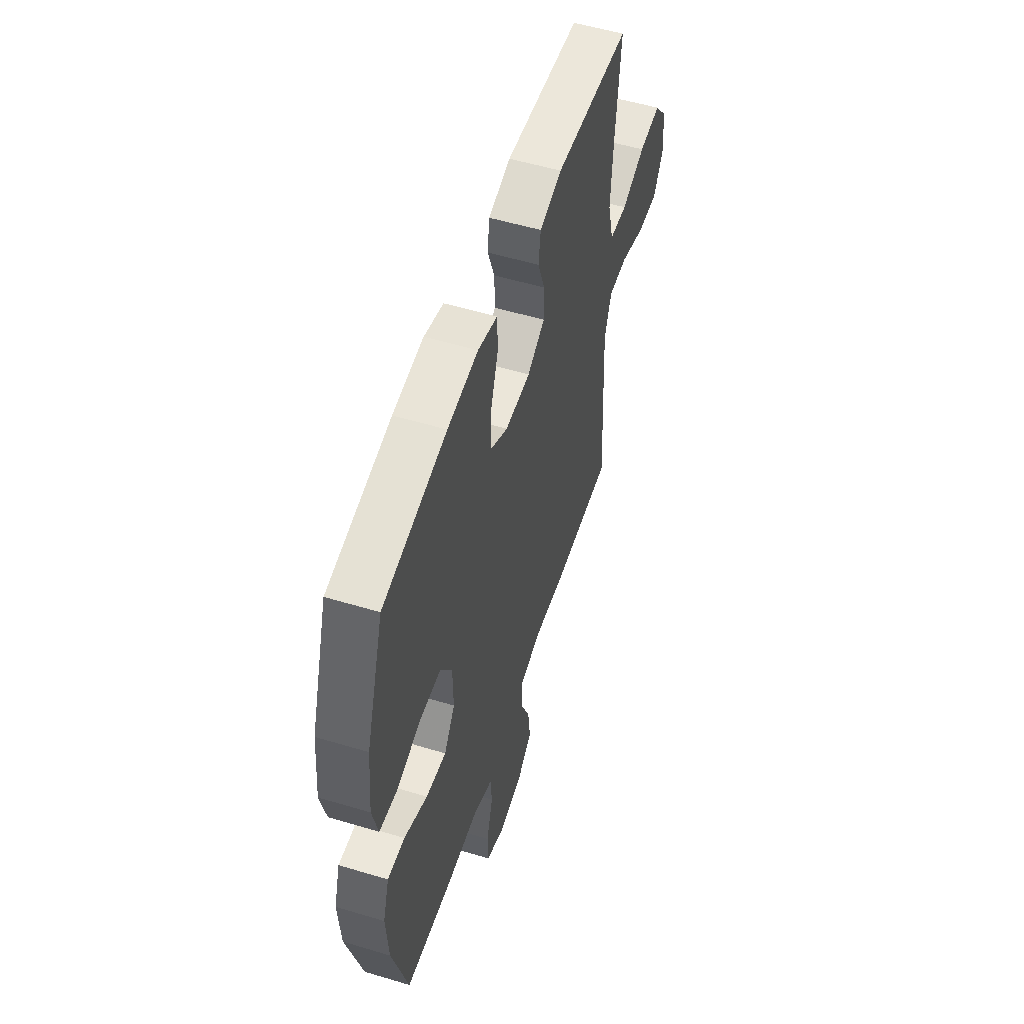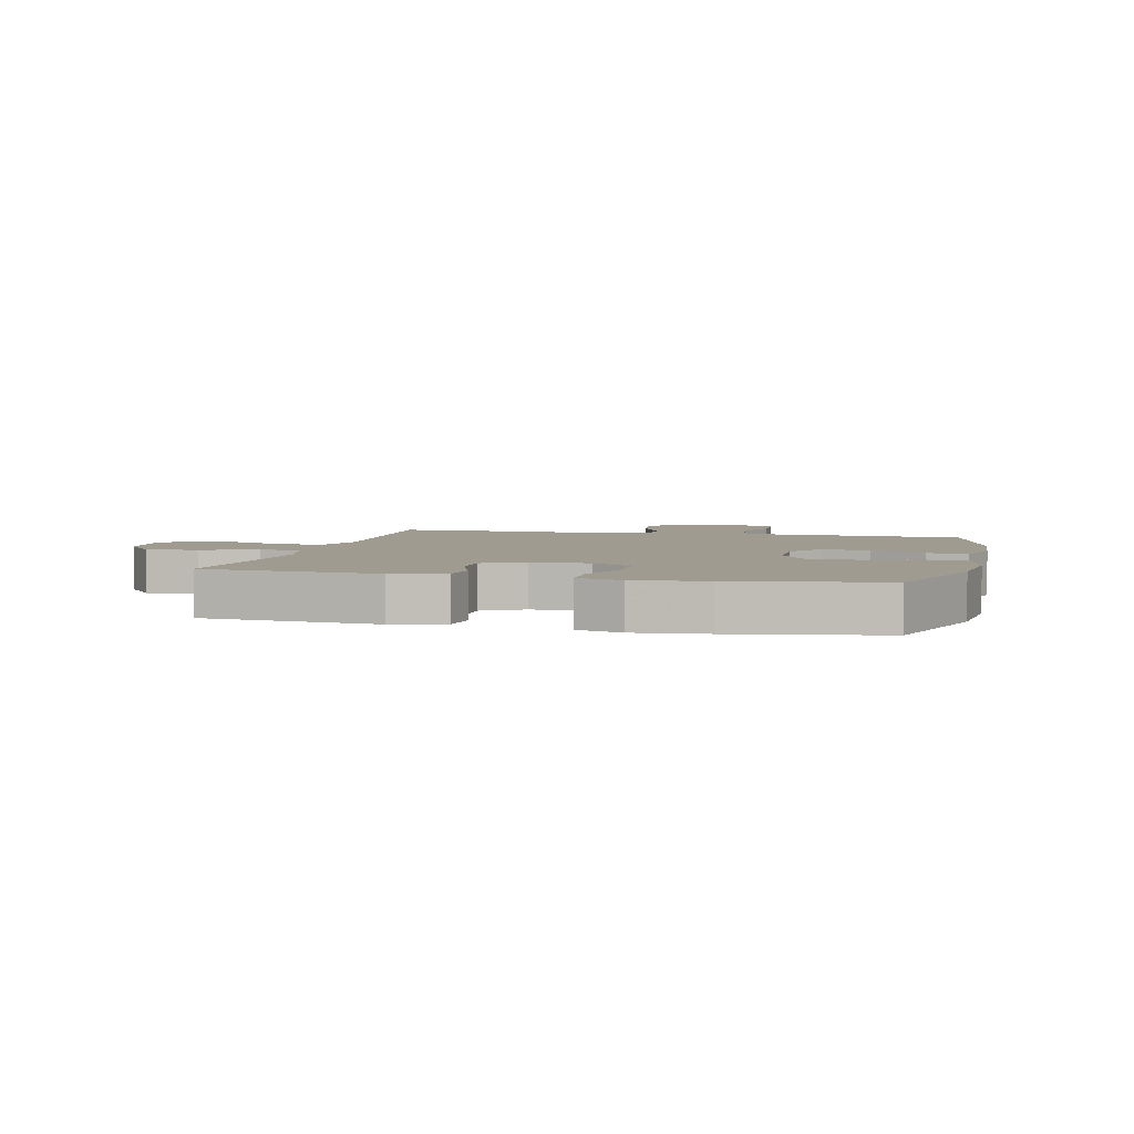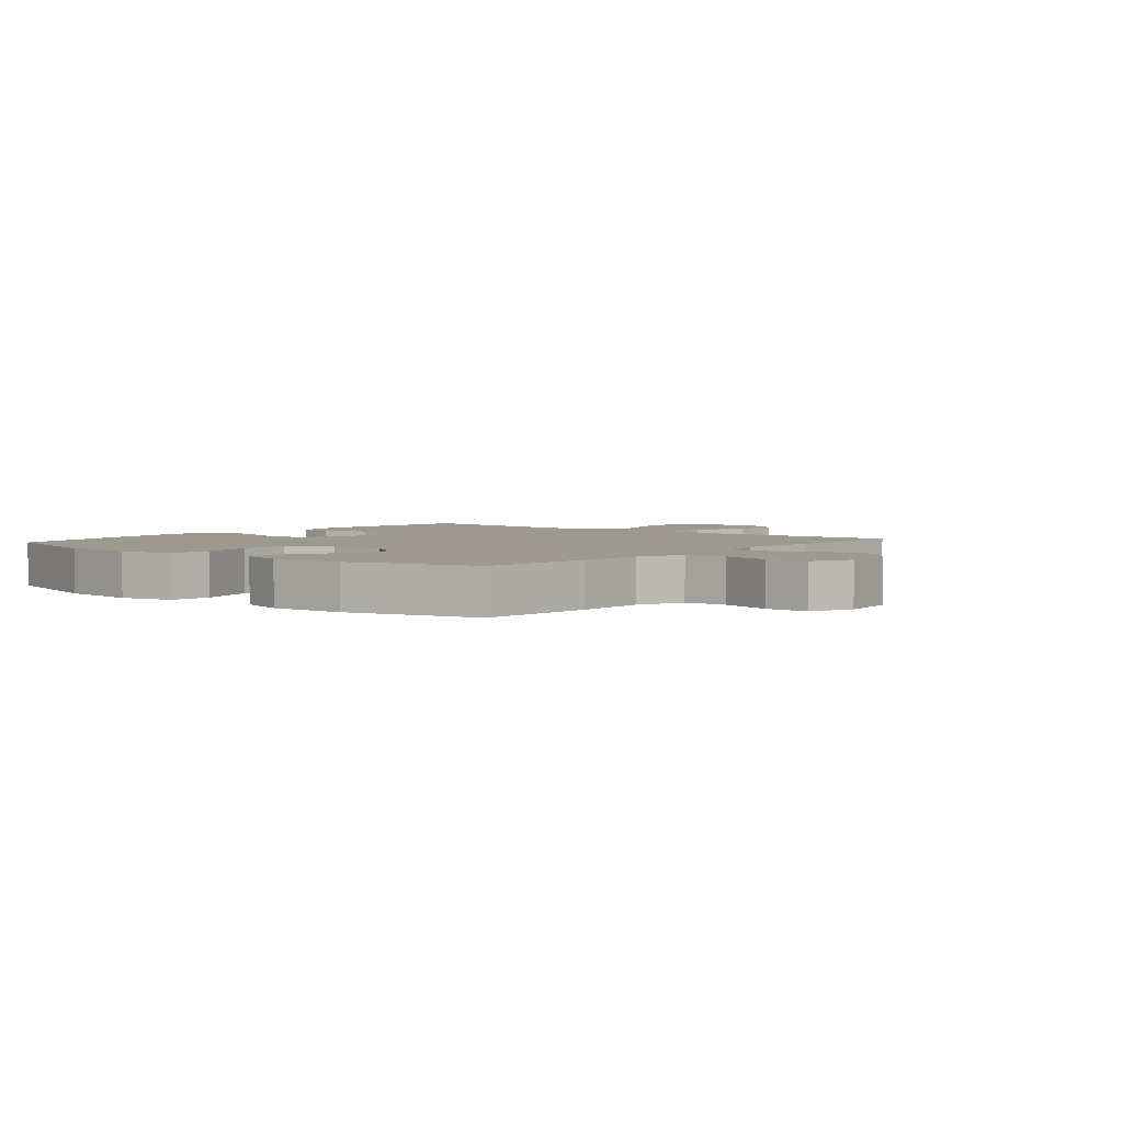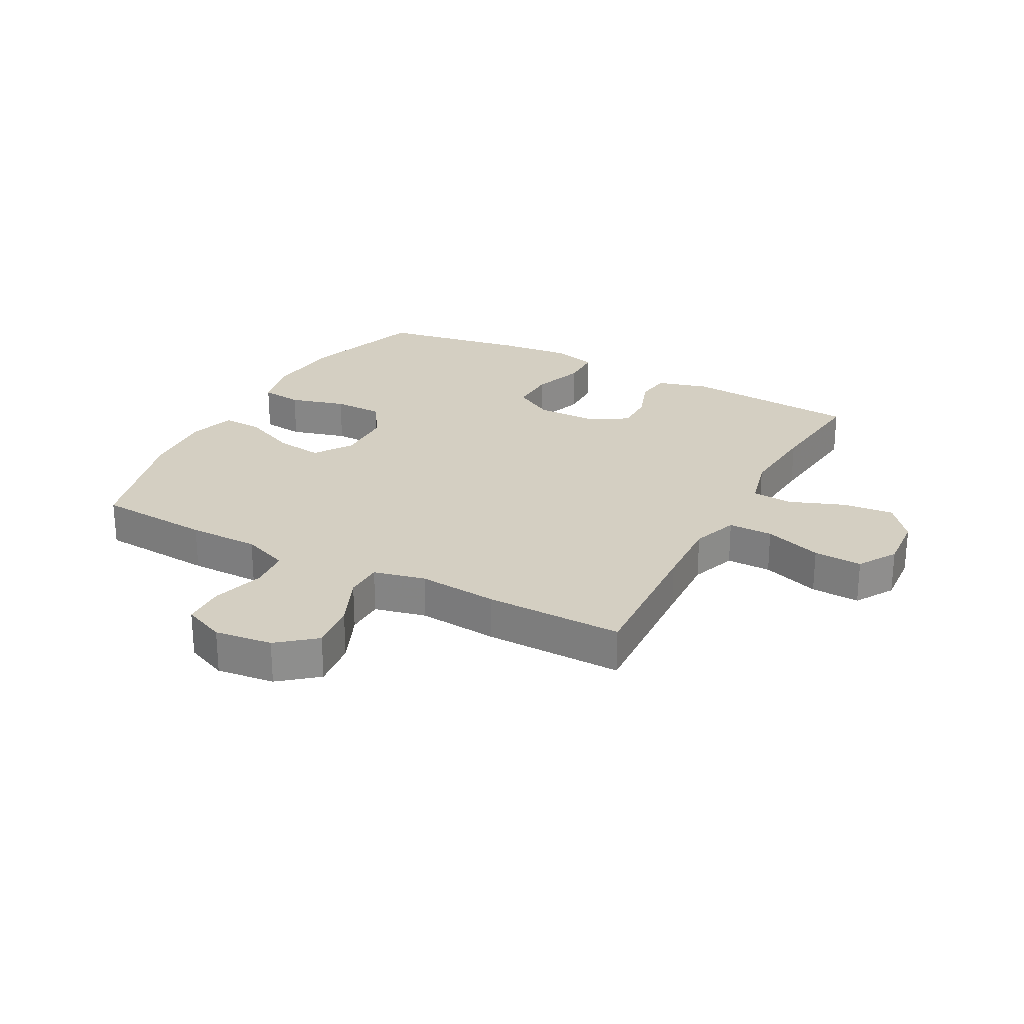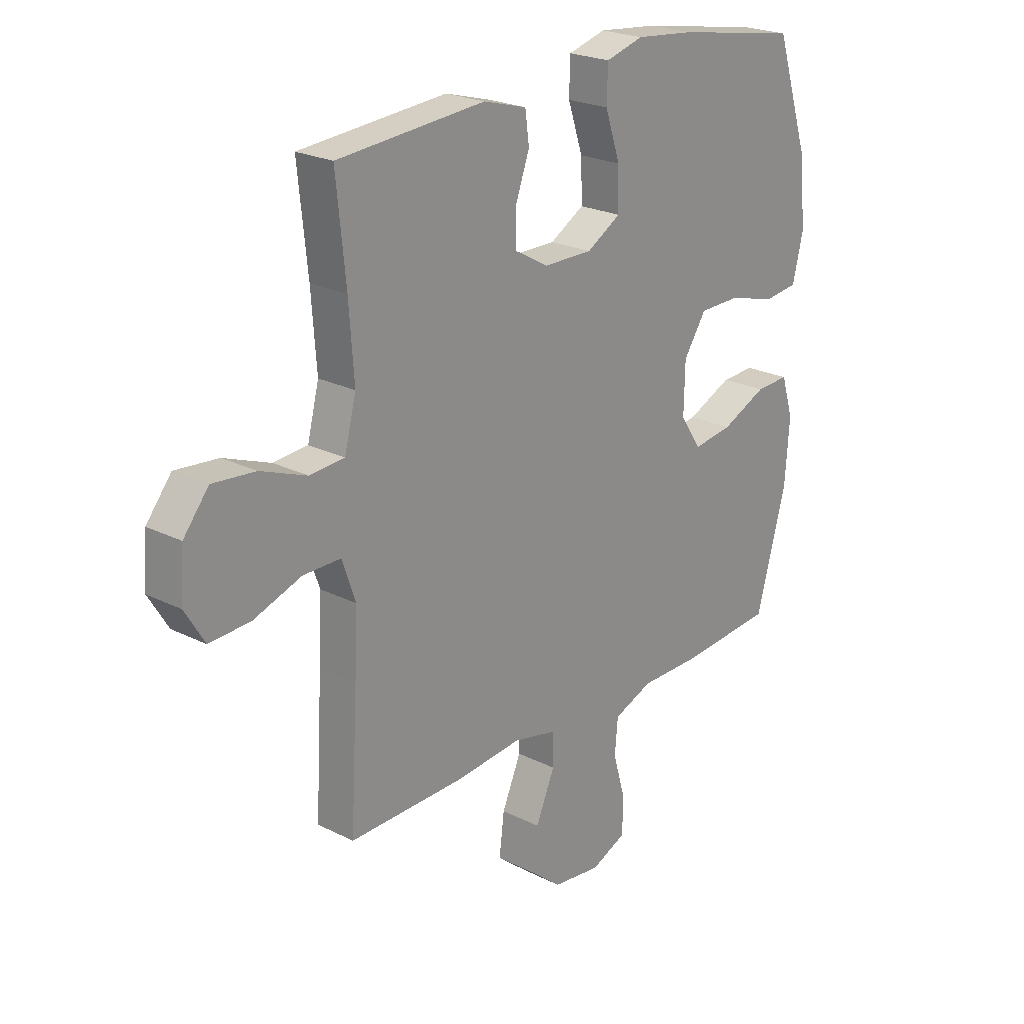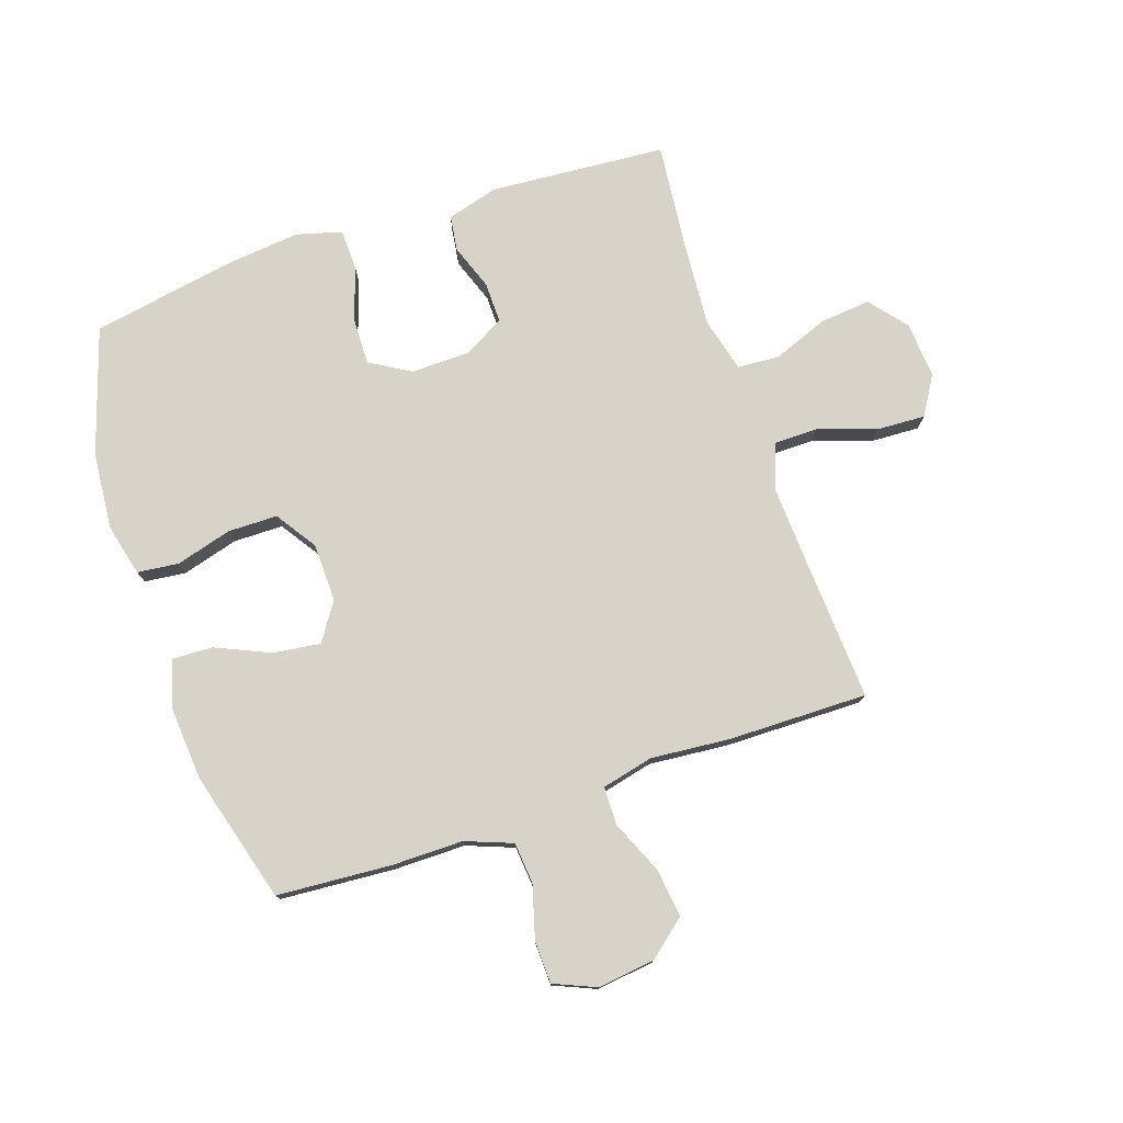
<metadata>
{"format":"obj","ext":"obj","renderer":"f3d","projection":"perspective","resolution":1024,"background":"white","views":[{"elev":54.3,"azim":107.7,"up":"+Z"},{"elev":4.2,"azim":13.8,"up":"+Y"},{"elev":3.3,"azim":129.9,"up":"+Y"},{"elev":25.4,"azim":-151.8,"up":"+Y"},{"elev":23.0,"azim":-49.4,"up":"+Z"},{"elev":77.0,"azim":161.2,"up":"+Y"}]}
</metadata>
<code>
v -0.5 0.07 -0.5
v -0.486 0.07 -0.252
v -0.48 0.07 -0.131
v -0.507 0.07 -0.054
v -0.581 0.07 -0.054
v -0.677 0.07 -0.087
v -0.758 0.07 -0.091
v -0.797 0.07 -0.027
v -0.79 0.07 0.066
v -0.74 0.07 0.128
v -0.655 0.07 0.12
v -0.563 0.07 0.085
v -0.494 0.07 0.09
v -0.471 0.07 0.18
v -0.481 0.07 0.317
v -0.5 0.07 0.5
v -0.207 0.07 0.523
v -0.121 0.07 0.499
v -0.113 0.07 0.44
v -0.14 0.07 0.365
v -0.141 0.07 0.297
v -0.073 0.07 0.259
v 0.024 0.07 0.258
v 0.092 0.07 0.298
v 0.09 0.07 0.376
v 0.06 0.07 0.465
v 0.062 0.07 0.533
v 0.137 0.07 0.554
v 0.255 0.07 0.542
v 0.5 0.07 0.5
v 0.568 0.07 0.292
v 0.58 0.07 0.163
v 0.559 0.07 0.076
v 0.49 0.07 0.068
v 0.397 0.07 0.094
v 0.314 0.07 0.093
v 0.269 0.07 0.025
v 0.267 0.07 -0.072
v 0.309 0.07 -0.135
v 0.388 0.07 -0.124
v 0.478 0.07 -0.084
v 0.545 0.07 -0.081
v 0.569 0.07 -0.158
v 0.56 0.07 -0.282
v 0.5 0.07 -0.5
v 0.309 0.07 -0.514
v 0.191 0.07 -0.514
v 0.113 0.07 -0.544
v 0.107 0.07 -0.613
v 0.132 0.07 -0.7
v 0.13 0.07 -0.771
v 0.06 0.07 -0.801
v -0.036 0.07 -0.789
v -0.098 0.07 -0.738
v -0.088 0.07 -0.657
v -0.05 0.07 -0.569
v -0.051 0.07 -0.505
v -0.137 0.07 -0.485
v -0.27 0.07 -0.497
v -0.5 0 -0.5
v -0.486 0 -0.252
v -0.48 0 -0.131
v -0.507 0 -0.054
v -0.581 0 -0.054
v -0.677 0 -0.087
v -0.758 0 -0.091
v -0.797 0 -0.027
v -0.79 0 0.066
v -0.74 0 0.128
v -0.655 0 0.12
v -0.563 0 0.085
v -0.494 0 0.09
v -0.471 0 0.18
v -0.481 0 0.317
v -0.5 0 0.5
v -0.207 0 0.523
v -0.121 0 0.499
v -0.113 0 0.44
v -0.14 0 0.365
v -0.141 0 0.297
v -0.073 0 0.259
v 0.024 0 0.258
v 0.092 0 0.298
v 0.09 0 0.376
v 0.06 0 0.465
v 0.062 0 0.533
v 0.137 0 0.554
v 0.255 0 0.542
v 0.5 0 0.5
v 0.568 0 0.292
v 0.58 0 0.163
v 0.559 0 0.076
v 0.49 0 0.068
v 0.397 0 0.094
v 0.314 0 0.093
v 0.269 0 0.025
v 0.267 0 -0.072
v 0.309 0 -0.135
v 0.388 0 -0.124
v 0.478 0 -0.084
v 0.545 0 -0.081
v 0.569 0 -0.158
v 0.56 0 -0.282
v 0.5 0 -0.5
v 0.309 0 -0.514
v 0.191 0 -0.514
v 0.113 0 -0.544
v 0.107 0 -0.613
v 0.132 0 -0.7
v 0.13 0 -0.771
v 0.06 0 -0.801
v -0.036 0 -0.789
v -0.098 0 -0.738
v -0.088 0 -0.657
v -0.05 0 -0.569
v -0.051 0 -0.505
v -0.137 0 -0.485
v -0.27 0 -0.497
f 58 59 1 2
f 57 58 2 3
f 53 54 55 56
f 53 56 57
f 52 53 57
f 49 50 51 52
f 48 49 52 57
f 47 48 57 3
f 40 41 42 43
f 39 40 43 44
f 32 33 34 35
f 32 35 36
f 31 32 36
f 30 31 36
f 29 30 36 37
f 25 26 27 28
f 24 25 28 29
f 17 18 19 20
f 15 16 17 20
f 14 15 20 21
f 13 14 21 22
f 9 10 11 12
f 9 12 13
f 8 9 13
f 5 6 7 8
f 4 5 8 13
f 39 44 45 46
f 38 39 46 47
f 24 29 37 38
f 23 24 38 47
f 13 22 23 47
f 3 4 13 47
f 61 60 118 117
f 62 61 117 116
f 115 114 113 112
f 116 115 112
f 116 112 111
f 111 110 109 108
f 116 111 108 107
f 62 116 107 106
f 102 101 100 99
f 103 102 99 98
f 94 93 92 91
f 95 94 91
f 95 91 90
f 95 90 89
f 96 95 89 88
f 87 86 85 84
f 88 87 84 83
f 79 78 77 76
f 79 76 75 74
f 80 79 74 73
f 81 80 73 72
f 71 70 69 68
f 72 71 68
f 72 68 67
f 67 66 65 64
f 72 67 64 63
f 105 104 103 98
f 106 105 98 97
f 97 96 88 83
f 106 97 83 82
f 106 82 81 72
f 106 72 63 62
f 1 60 61 2
f 2 61 62 3
f 3 62 63 4
f 4 63 64 5
f 5 64 65 6
f 6 65 66 7
f 7 66 67 8
f 8 67 68 9
f 9 68 69 10
f 10 69 70 11
f 11 70 71 12
f 12 71 72 13
f 13 72 73 14
f 14 73 74 15
f 15 74 75 16
f 16 75 76 17
f 17 76 77 18
f 18 77 78 19
f 19 78 79 20
f 20 79 80 21
f 21 80 81 22
f 22 81 82 23
f 23 82 83 24
f 24 83 84 25
f 25 84 85 26
f 26 85 86 27
f 27 86 87 28
f 28 87 88 29
f 29 88 89 30
f 30 89 90 31
f 31 90 91 32
f 32 91 92 33
f 33 92 93 34
f 34 93 94 35
f 35 94 95 36
f 36 95 96 37
f 37 96 97 38
f 38 97 98 39
f 39 98 99 40
f 40 99 100 41
f 41 100 101 42
f 42 101 102 43
f 43 102 103 44
f 44 103 104 45
f 45 104 105 46
f 46 105 106 47
f 47 106 107 48
f 48 107 108 49
f 49 108 109 50
f 50 109 110 51
f 51 110 111 52
f 52 111 112 53
f 53 112 113 54
f 54 113 114 55
f 55 114 115 56
f 56 115 116 57
f 57 116 117 58
f 58 117 118 59
f 59 118 60 1

</code>
